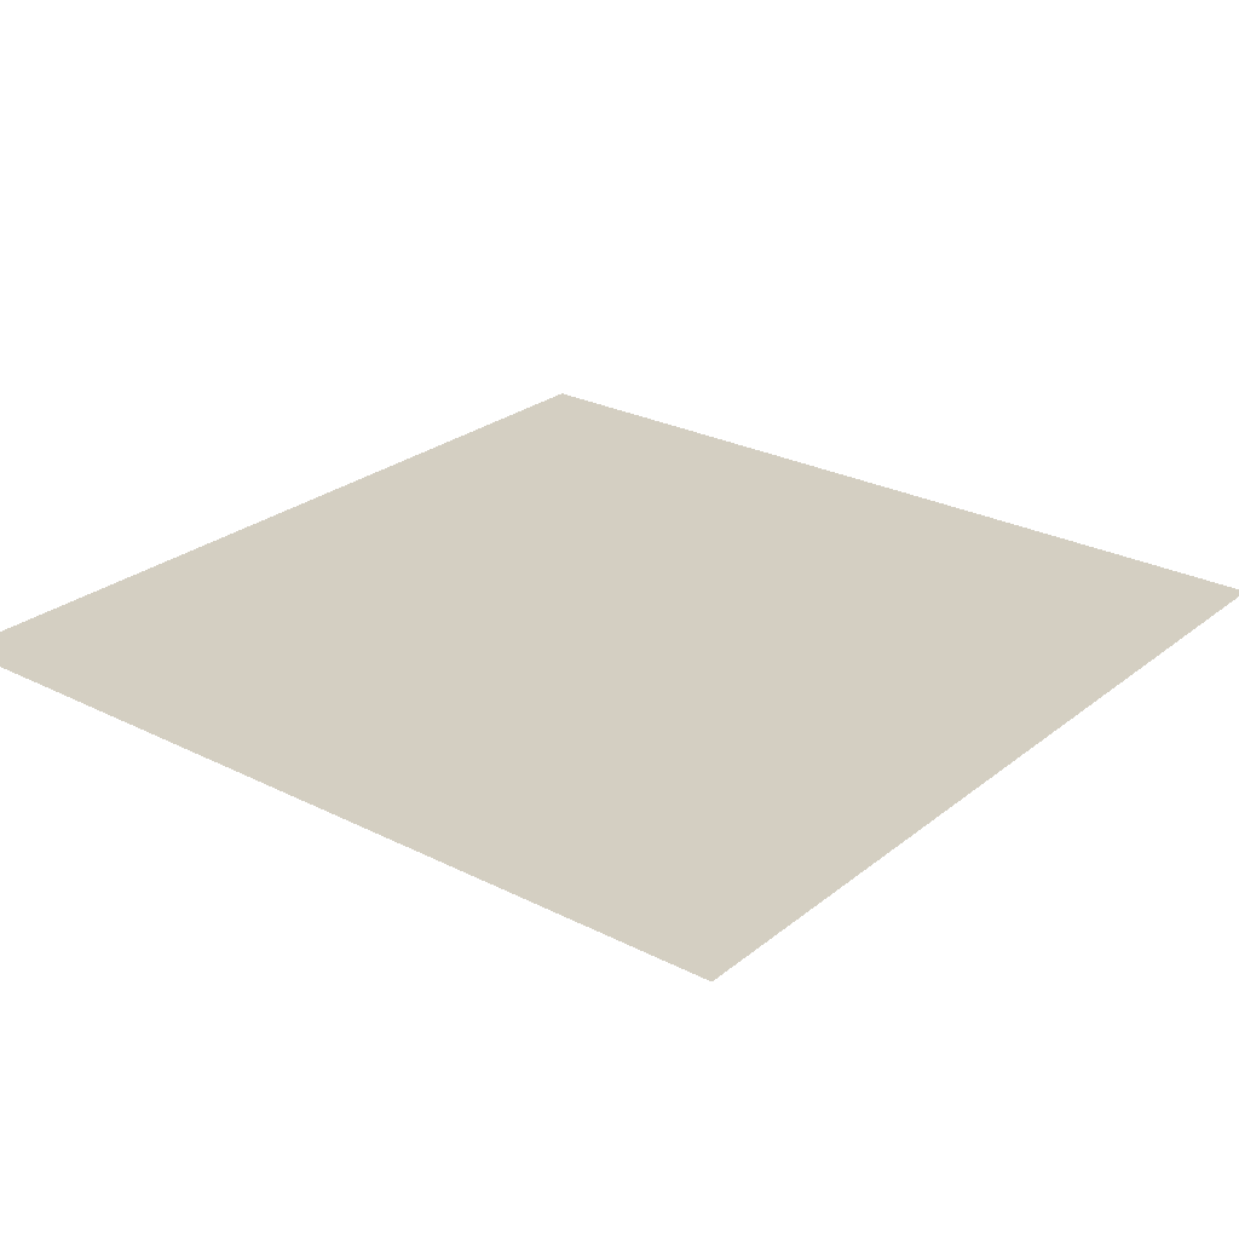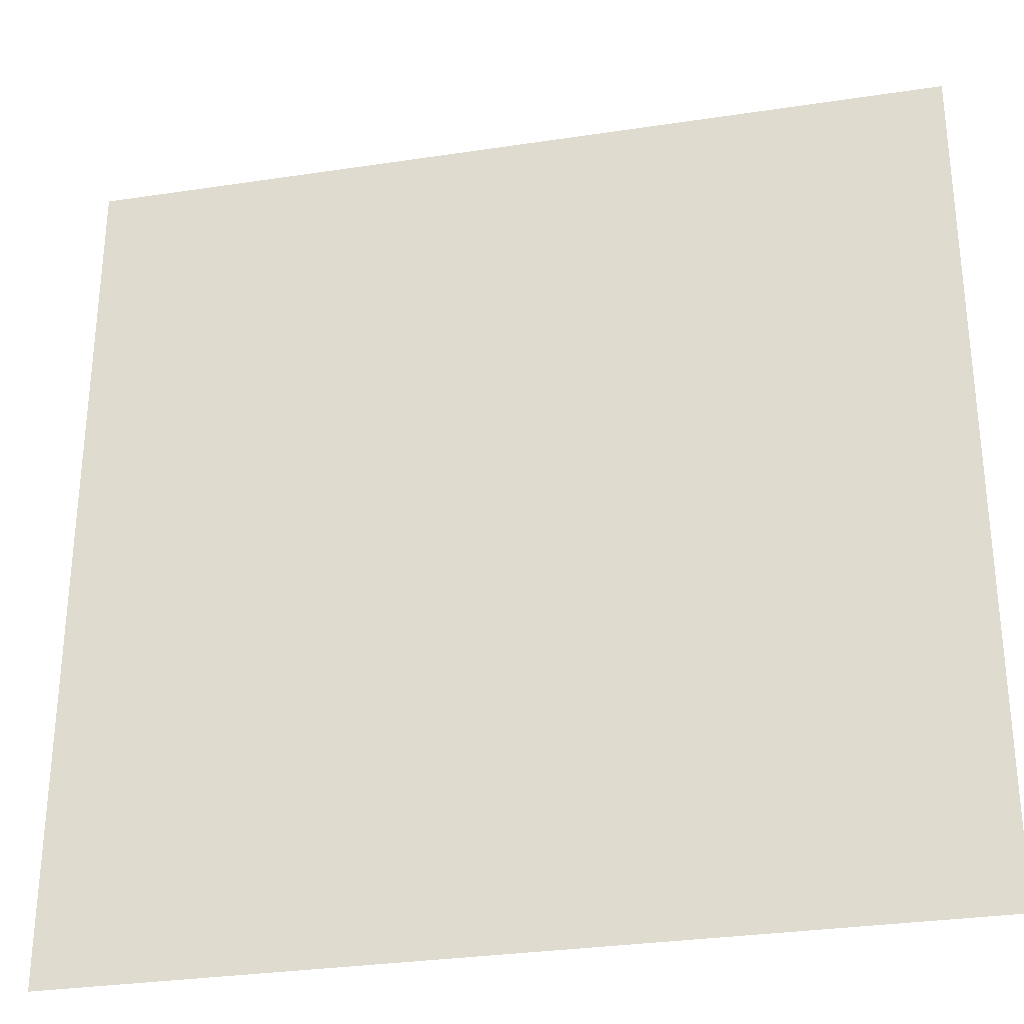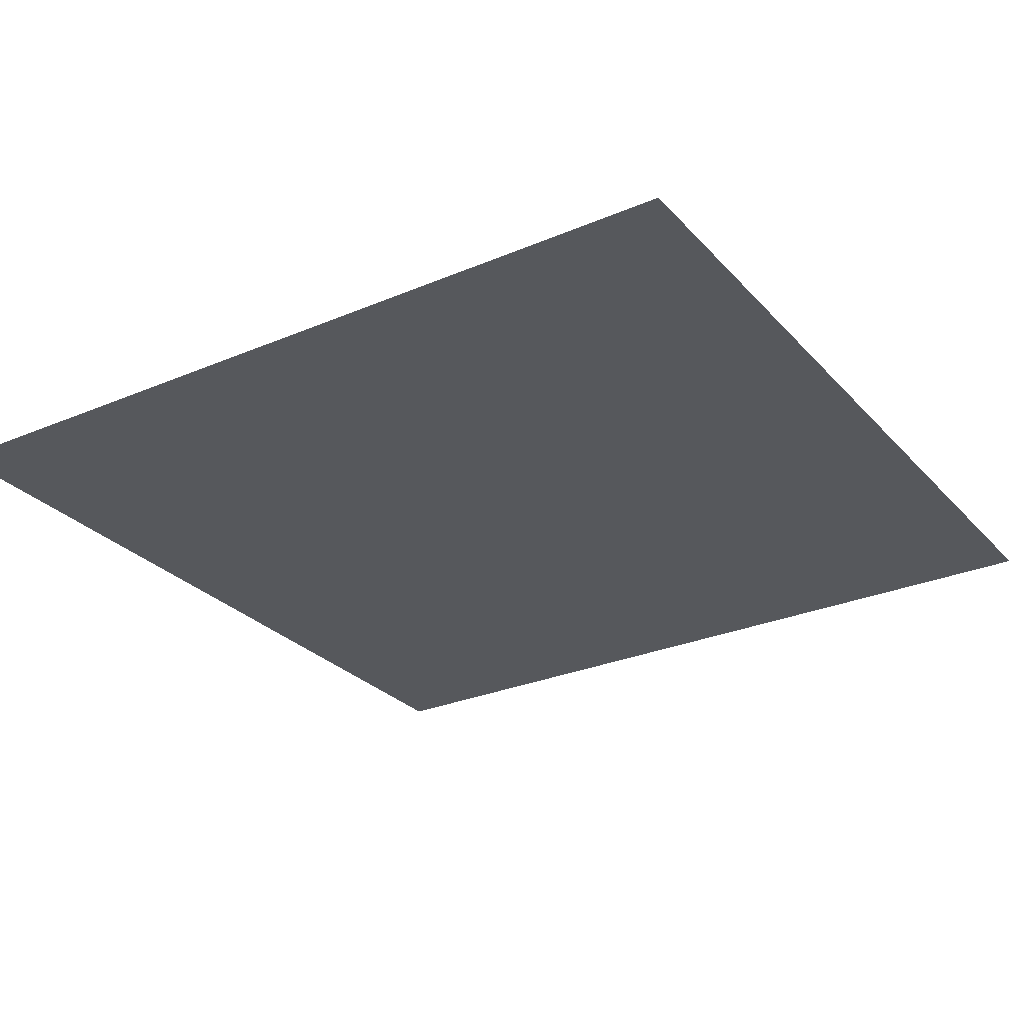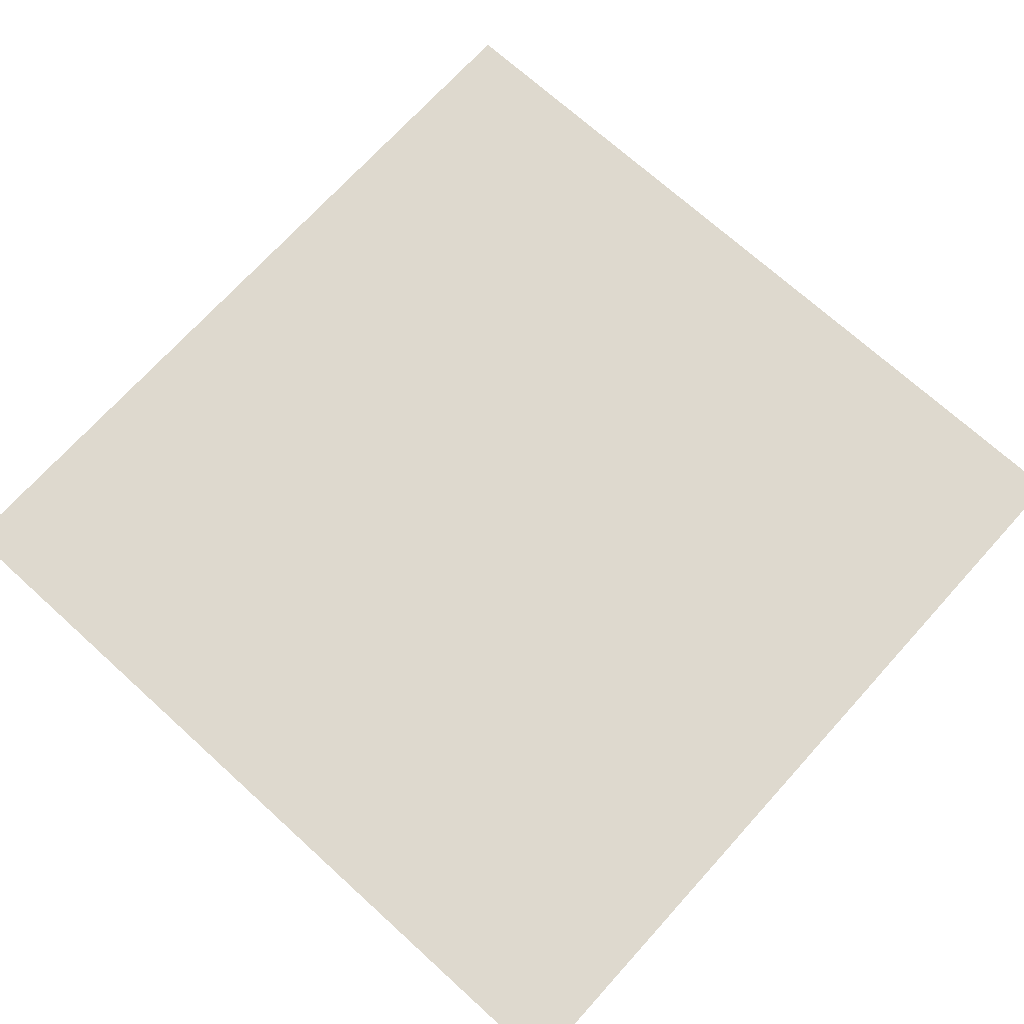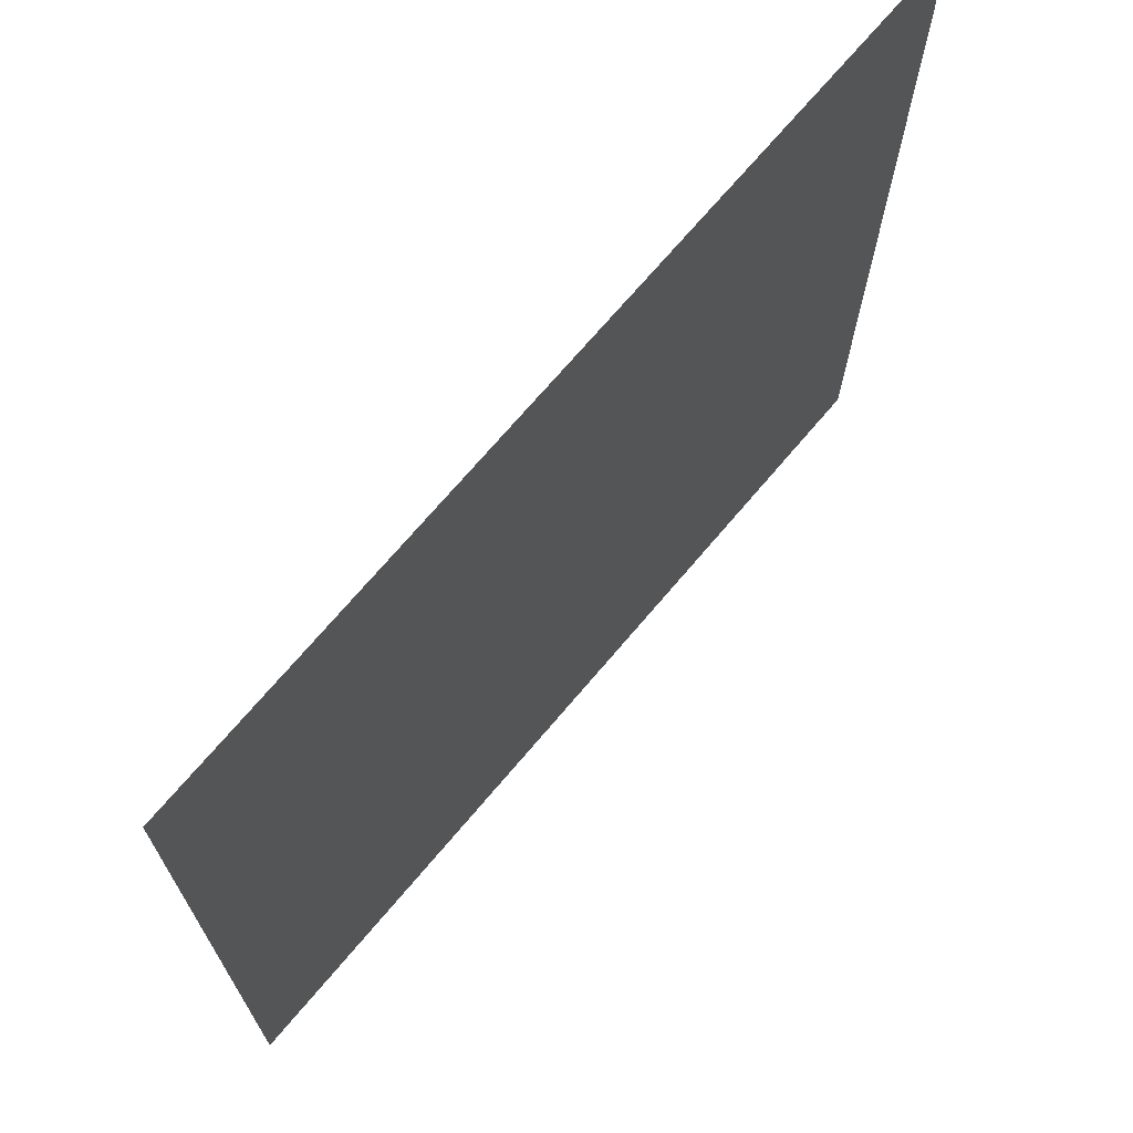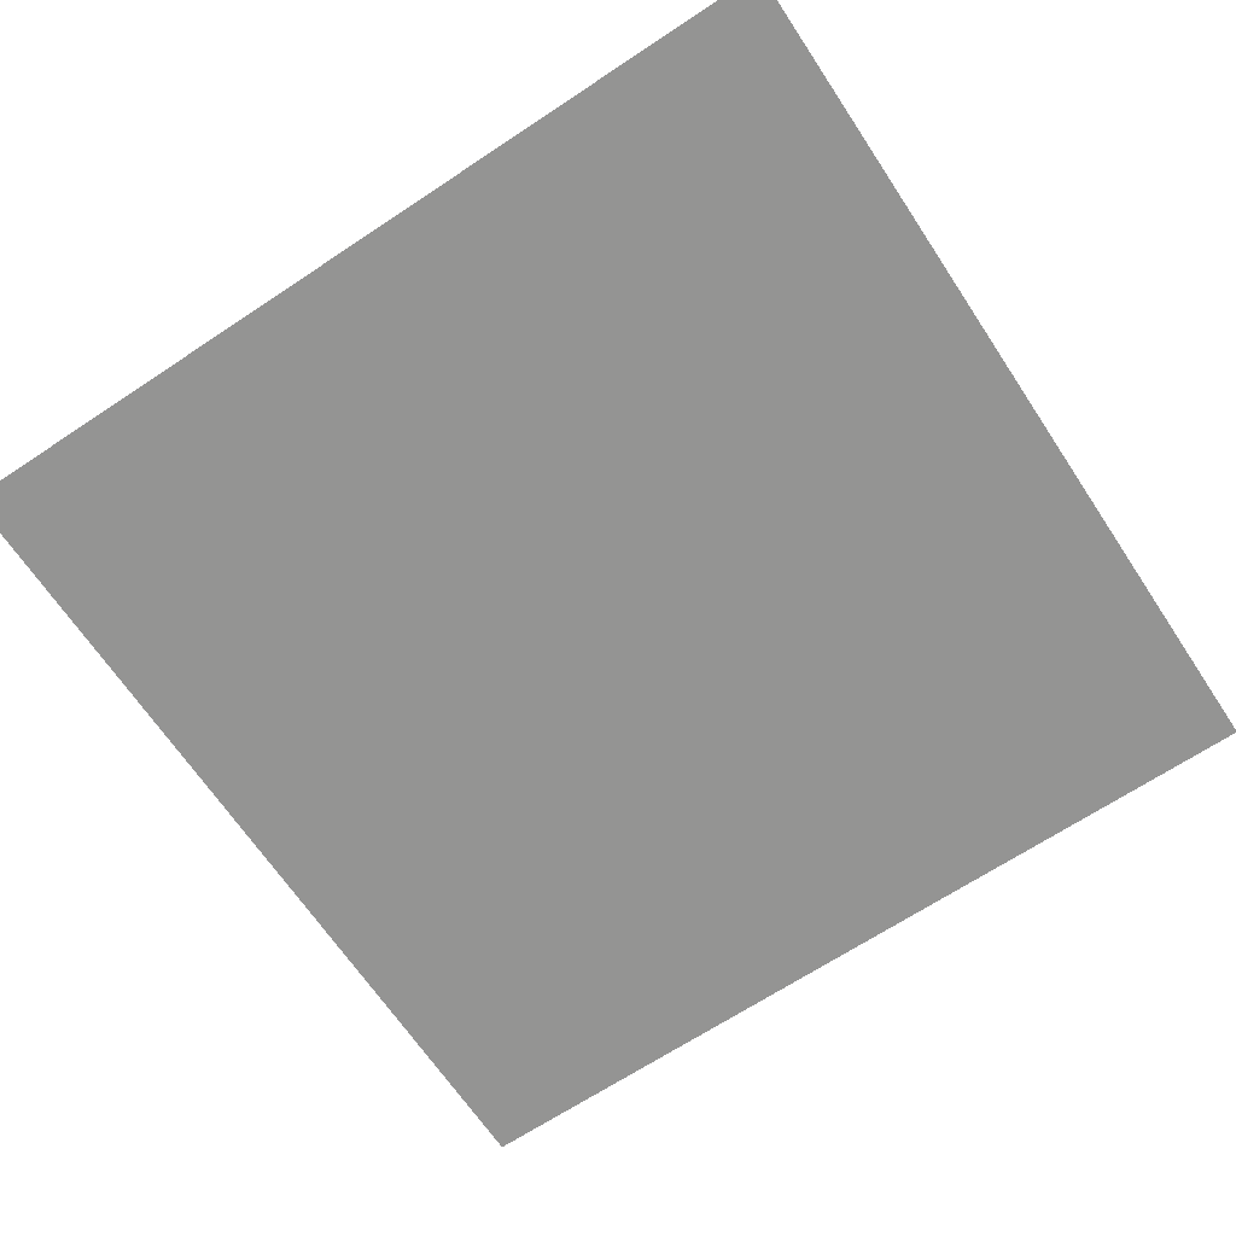
<metadata>
{"format":"obj","ext":"obj","renderer":"f3d","projection":"perspective","resolution":1024,"background":"white","views":[{"elev":25.5,"azim":-51.3,"up":"+Y"},{"elev":-30.4,"azim":-167.6,"up":"+Z"},{"elev":-27.7,"azim":122.7,"up":"+Y"},{"elev":71.6,"azim":132.2,"up":"+Y"},{"elev":70.8,"azim":-49.8,"up":"+Z"},{"elev":-66.8,"azim":123.6,"up":"+Y"}]}
</metadata>
<code>
o mesh92/mesh92-geometry#mesh92-geometry
v -0.3385 -0.1258 0.3515
v -0.3871 -0.1256 0.3029
v -0.3871 -0.1258 0.3515
v -0.3385 -0.1256 0.3029
f 1 2 3
f 2 1 4
f 3 2 1
f 4 1 2

</code>
